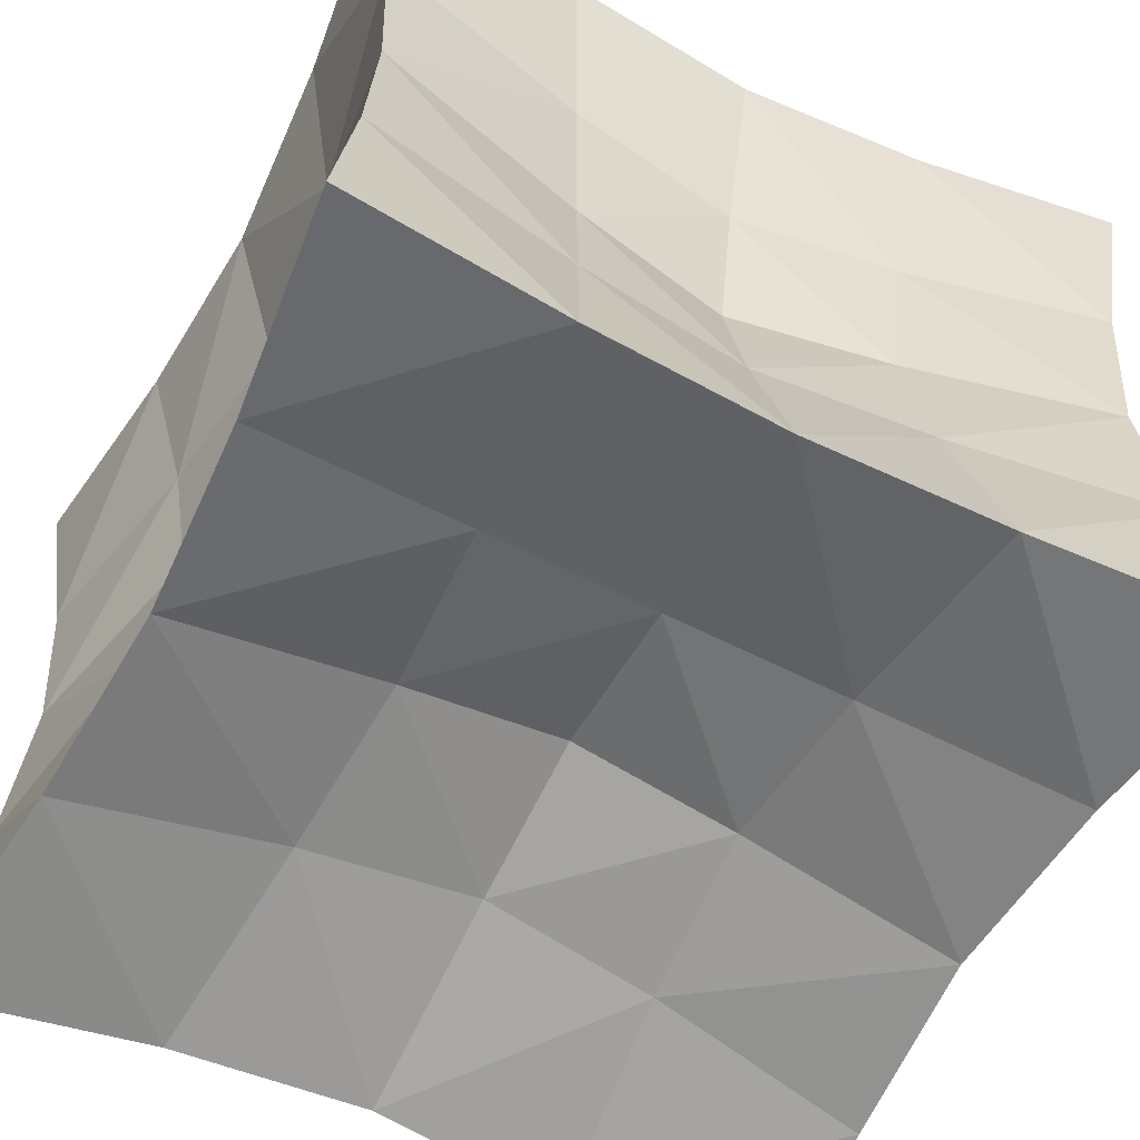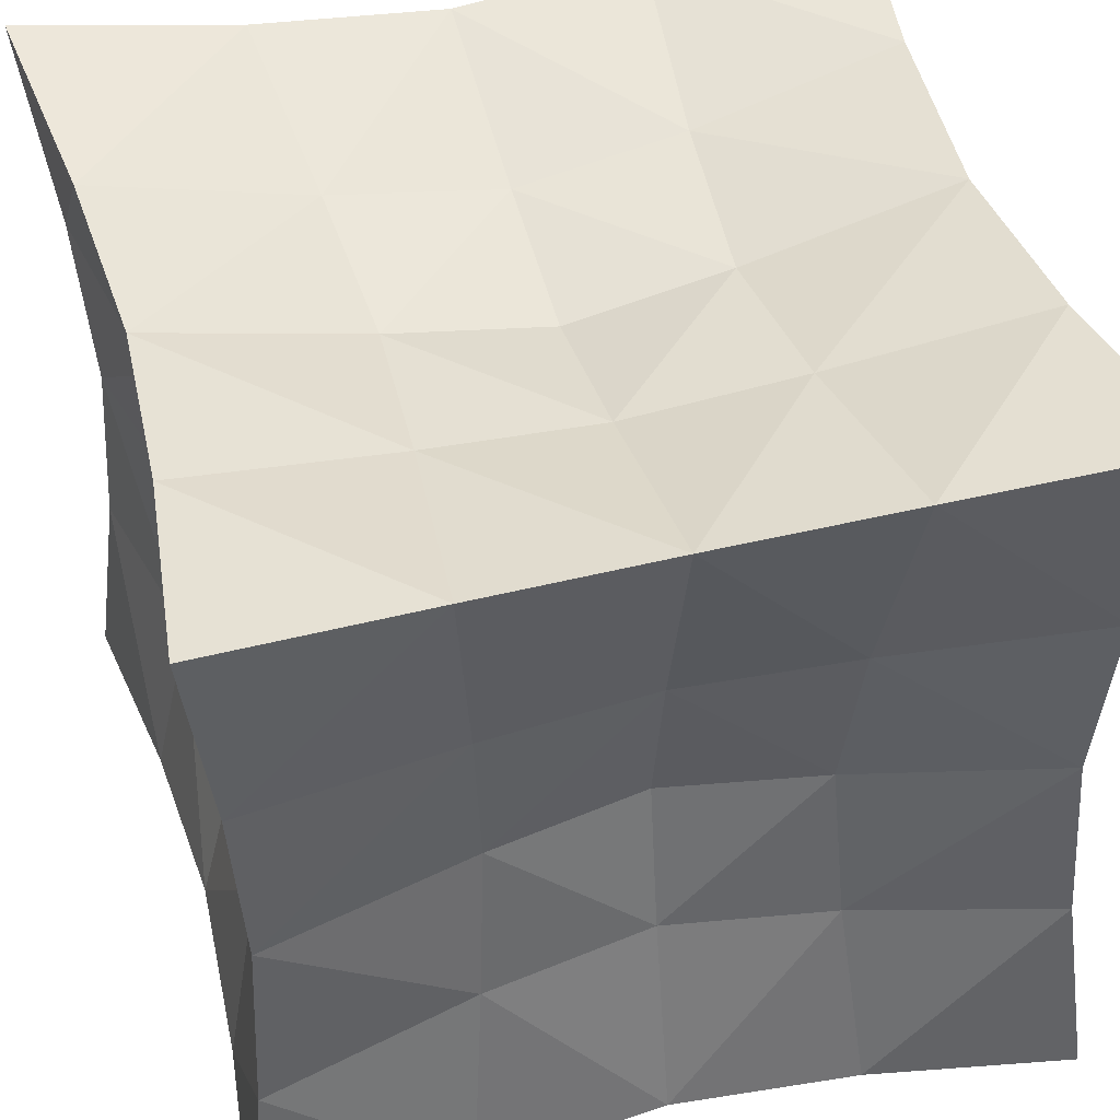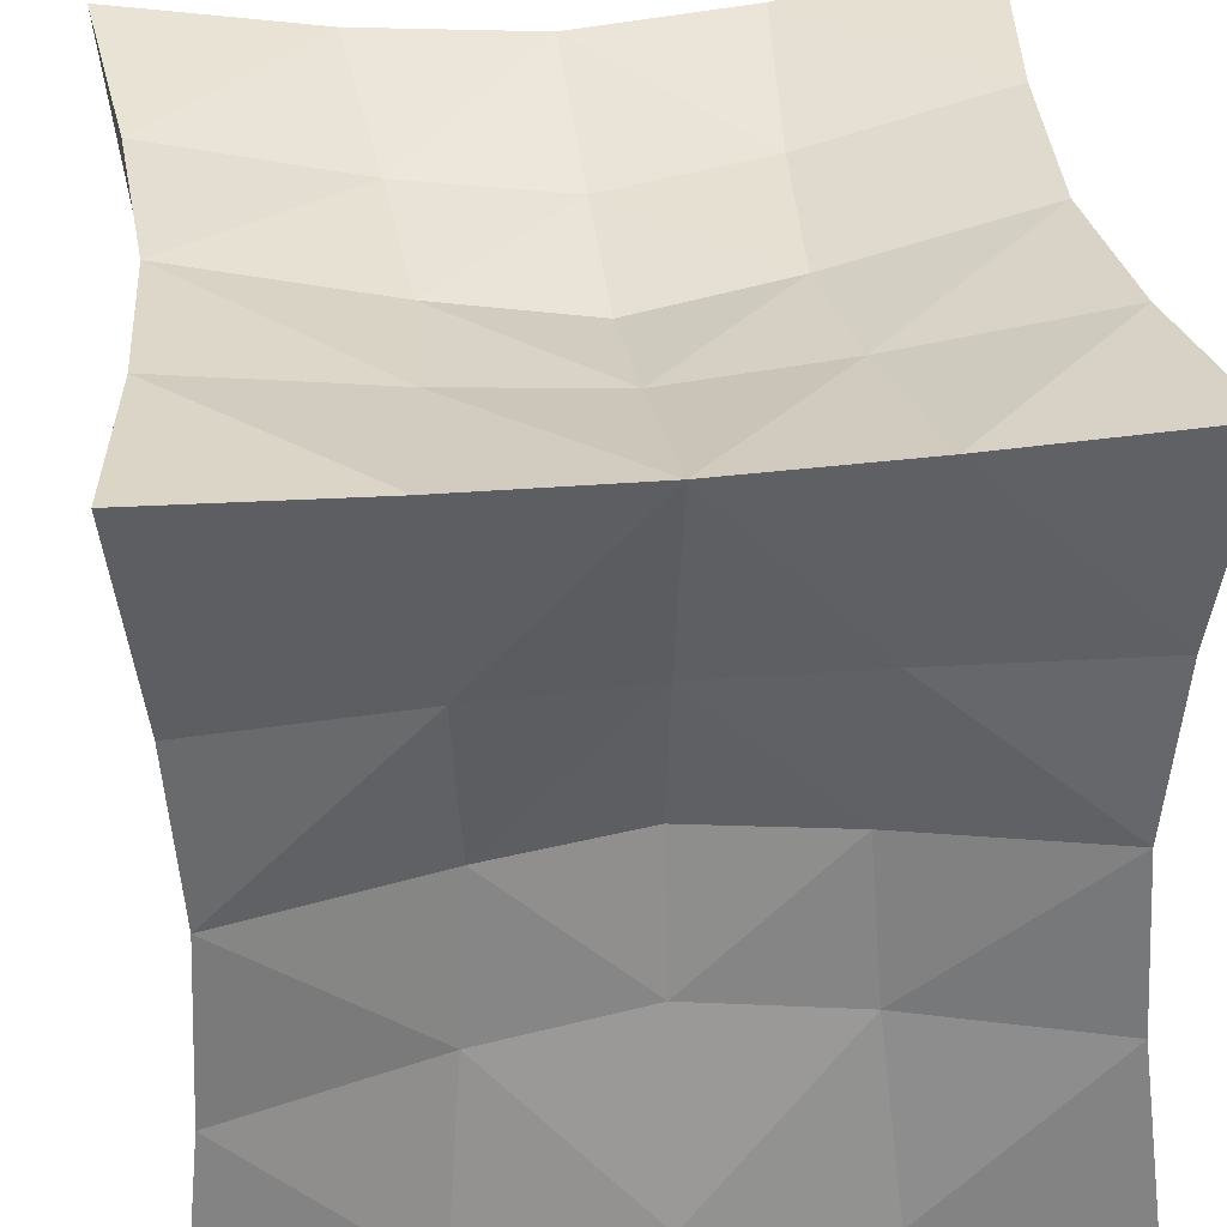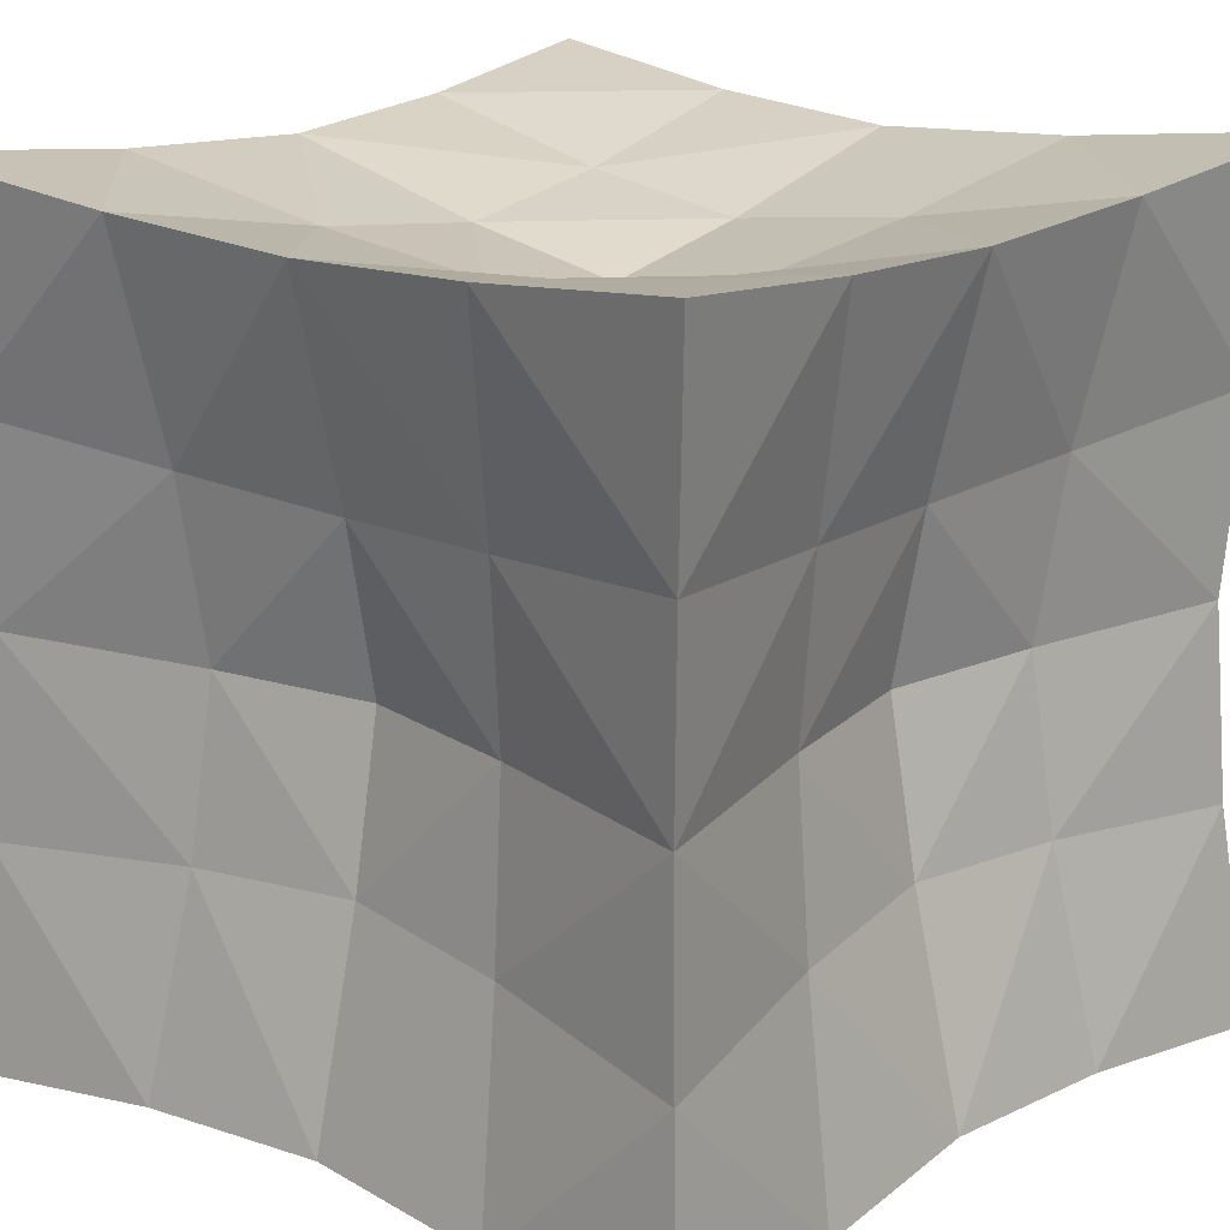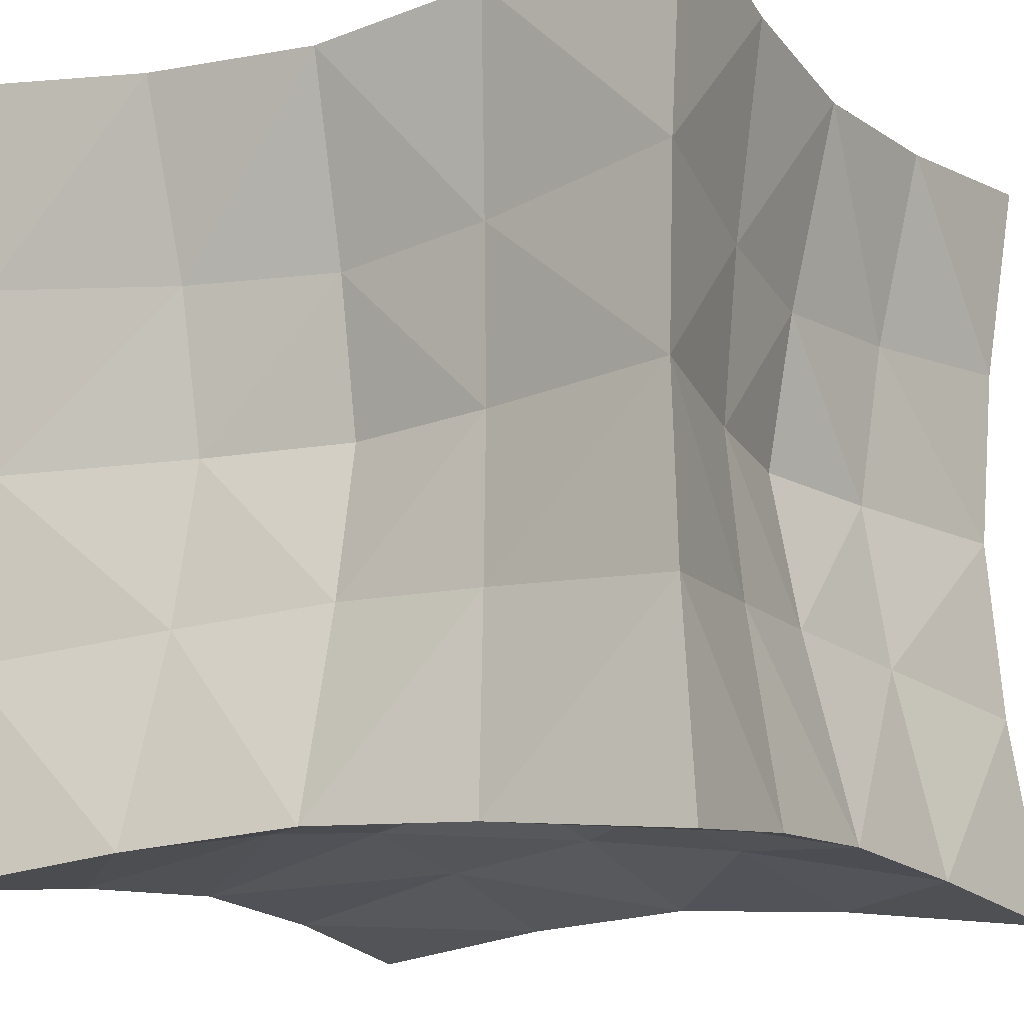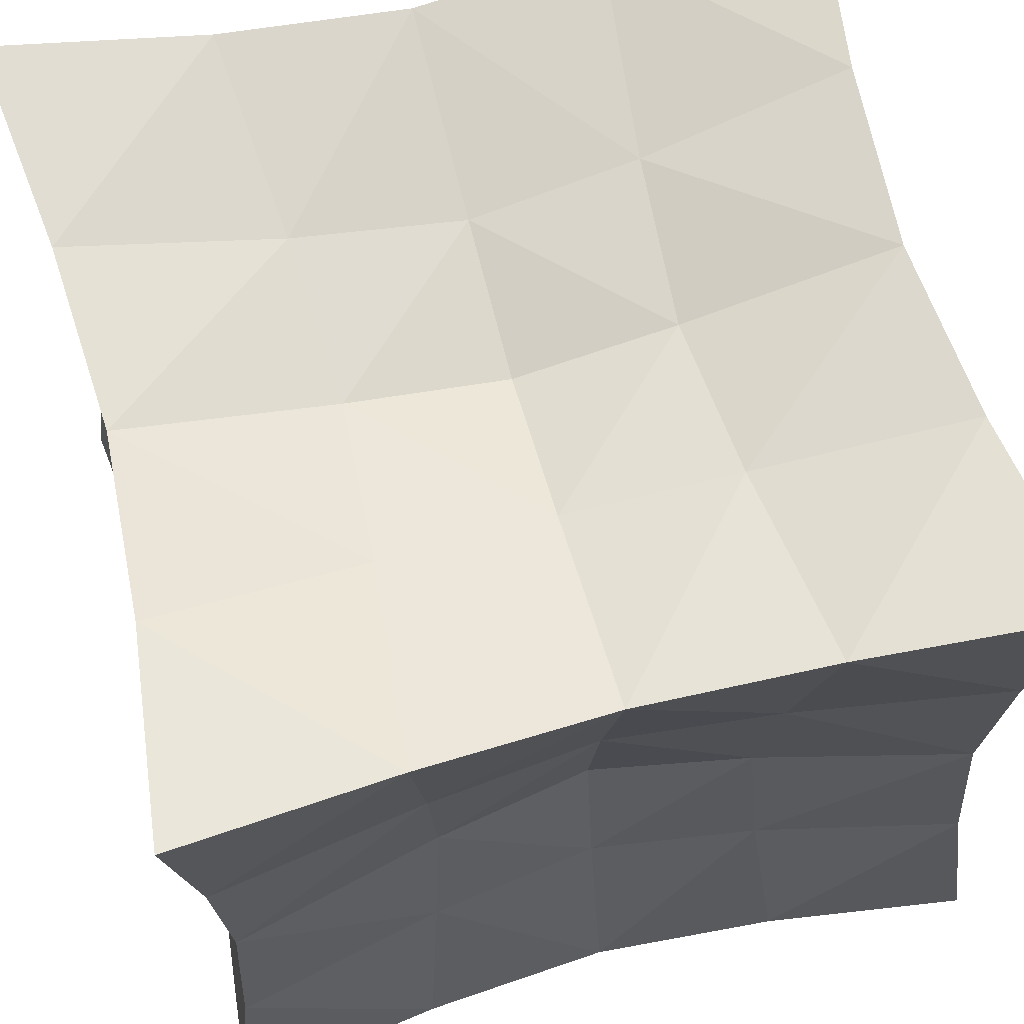
<metadata>
{"format":"obj","ext":"obj","renderer":"f3d","projection":"perspective","resolution":1024,"background":"white","views":[{"elev":-60.4,"azim":-27.5,"up":"+Z"},{"elev":45.6,"azim":-15.9,"up":"+Z"},{"elev":35.0,"azim":172.1,"up":"+Y"},{"elev":18.5,"azim":-49.5,"up":"+Y"},{"elev":-15.1,"azim":-59.7,"up":"+Z"},{"elev":64.8,"azim":165.1,"up":"+Y"}]}
</metadata>
<code>
o Cube
v 1.142 1.142 -1.142
v 1.142 -1.142 -1.142
v -1.142 -1.142 -1.142
v -1.142 1.142 -1.142
v 1.142 1.142 1.142
v 1.142 -1.142 1.142
v -1.142 -1.142 1.142
v -1.142 1.142 1.142
v 1.072 0.5361 -1.072
v 1.041 -0 -1.041
v 1.072 -0.5361 -1.072
v 0.5361 1.072 -1.072
v 0 1.041 -1.041
v -0.5361 1.072 -1.072
v 1.072 1.072 -0.5361
v 1.041 1.041 0
v 1.072 1.072 0.5361
v 0.5361 -1.072 -1.072
v -0 -1.041 -1.041
v -0.5361 -1.072 -1.072
v 1.072 -1.072 -0.5361
v 1.041 -1.041 0
v 1.072 -1.072 0.5361
v -1.072 -0.5361 -1.072
v -1.041 0 -1.041
v -1.072 0.5361 -1.072
v -1.072 -1.072 -0.5361
v -1.041 -1.041 0
v -1.072 -1.072 0.5361
v -1.072 1.072 -0.5361
v -1.041 1.041 0
v -1.072 1.072 0.5361
v 1.072 0.5361 1.072
v 1.041 -1e-06 1.041
v 1.072 -0.5361 1.072
v 0.5361 1.072 1.072
v 0 1.041 1.041
v -0.5361 1.072 1.072
v 0.5361 -1.072 1.072
v -1e-06 -1.041 1.041
v -0.5361 -1.072 1.072
v -1.072 -0.5361 1.072
v -1.041 0 1.041
v -1.072 0.5361 1.072
v 0.4777 0.4777 -0.9555
v 0.4474 0 -0.8947
v 0.4777 -0.4777 -0.9555
v 0 0.4474 -0.8947
v 0 0 -0.8124
v 0 -0.4474 -0.8947
v -0.4777 0.4777 -0.9555
v -0.4474 0 -0.8947
v -0.4777 -0.4777 -0.9555
v 0.4777 0.4777 0.9555
v 0 0.4474 0.8947
v -0.4777 0.4777 0.9555
v 0.4474 -0 0.8947
v -0 -0 0.8124
v -0.4474 0 0.8947
v 0.4777 -0.4777 0.9555
v -0 -0.4474 0.8947
v -0.4777 -0.4777 0.9555
v 0.9555 0.4777 -0.4777
v 0.8947 0.4474 0
v 0.9555 0.4777 0.4777
v 0.8947 -0 -0.4474
v 0.8124 -0 0
v 0.8947 -0 0.4474
v 0.9555 -0.4777 -0.4777
v 0.8947 -0.4474 0
v 0.9555 -0.4777 0.4777
v 0.4777 -0.9555 -0.4777
v 0.4474 -0.8947 0
v 0.4777 -0.9555 0.4777
v -0 -0.8947 -0.4474
v -0 -0.8124 0
v -0 -0.8947 0.4474
v -0.4777 -0.9555 -0.4777
v -0.4474 -0.8947 0
v -0.4777 -0.9555 0.4777
v -0.9555 -0.4777 -0.4777
v -0.8947 -0.4474 0
v -0.9555 -0.4777 0.4777
v -0.8947 0 -0.4474
v -0.8124 0 0
v -0.8947 0 0.4474
v -0.9555 0.4777 -0.4777
v -0.8947 0.4474 0
v -0.9555 0.4777 0.4777
v 0.4777 0.9555 0.4777
v 0.4474 0.8947 -0
v 0.4777 0.9555 -0.4777
v 0 0.8947 0.4474
v 0 0.8124 -0
v 0 0.8947 -0.4474
v -0.4777 0.9555 0.4777
v -0.4474 0.8947 0
v -0.4777 0.9555 -0.4777
f 46 48 45
f 46 50 49
f 48 52 51
f 50 52 49
f 9 12 1
f 10 45 9
f 10 47 46
f 11 18 47
f 47 19 50
f 19 53 50
f 20 24 53
f 53 25 52
f 51 25 26
f 14 26 4
f 13 51 14
f 45 13 12
f 55 57 54
f 55 59 58
f 57 61 60
f 59 61 58
f 36 33 5
f 37 54 36
f 37 56 55
f 38 44 56
f 56 43 59
f 43 62 59
f 42 41 62
f 62 40 61
f 60 40 39
f 35 39 6
f 34 60 35
f 54 34 33
f 64 66 63
f 64 68 67
f 66 70 69
f 68 70 67
f 15 9 1
f 16 63 15
f 16 65 64
f 17 33 65
f 65 34 68
f 34 71 68
f 35 23 71
f 71 22 70
f 69 22 21
f 11 21 2
f 10 69 11
f 63 10 9
f 73 75 72
f 73 77 76
f 75 79 78
f 77 79 76
f 21 18 2
f 22 72 21
f 22 74 73
f 23 39 74
f 74 40 77
f 40 80 77
f 41 29 80
f 80 28 79
f 78 28 27
f 20 27 3
f 19 78 20
f 72 19 18
f 82 84 81
f 82 86 85
f 84 88 87
f 86 88 85
f 27 24 3
f 28 81 27
f 28 83 82
f 29 42 83
f 83 43 86
f 43 89 86
f 44 32 89
f 89 31 88
f 87 31 30
f 26 30 4
f 25 87 26
f 81 25 24
f 91 93 90
f 91 95 94
f 93 97 96
f 95 97 94
f 17 36 5
f 16 90 17
f 16 92 91
f 15 12 92
f 92 13 95
f 13 98 95
f 14 30 98
f 98 31 97
f 96 31 32
f 38 32 8
f 37 96 38
f 90 37 36
f 46 49 48
f 46 47 50
f 48 49 52
f 50 53 52
f 9 45 12
f 10 46 45
f 10 11 47
f 11 2 18
f 47 18 19
f 19 20 53
f 20 3 24
f 53 24 25
f 51 52 25
f 14 51 26
f 13 48 51
f 45 48 13
f 55 58 57
f 55 56 59
f 57 58 61
f 59 62 61
f 36 54 33
f 37 55 54
f 37 38 56
f 38 8 44
f 56 44 43
f 43 42 62
f 42 7 41
f 62 41 40
f 60 61 40
f 35 60 39
f 34 57 60
f 54 57 34
f 64 67 66
f 64 65 68
f 66 67 70
f 68 71 70
f 15 63 9
f 16 64 63
f 16 17 65
f 17 5 33
f 65 33 34
f 34 35 71
f 35 6 23
f 71 23 22
f 69 70 22
f 11 69 21
f 10 66 69
f 63 66 10
f 73 76 75
f 73 74 77
f 75 76 79
f 77 80 79
f 21 72 18
f 22 73 72
f 22 23 74
f 23 6 39
f 74 39 40
f 40 41 80
f 41 7 29
f 80 29 28
f 78 79 28
f 20 78 27
f 19 75 78
f 72 75 19
f 82 85 84
f 82 83 86
f 84 85 88
f 86 89 88
f 27 81 24
f 28 82 81
f 28 29 83
f 29 7 42
f 83 42 43
f 43 44 89
f 44 8 32
f 89 32 31
f 87 88 31
f 26 87 30
f 25 84 87
f 81 84 25
f 91 94 93
f 91 92 95
f 93 94 97
f 95 98 97
f 17 90 36
f 16 91 90
f 16 15 92
f 15 1 12
f 92 12 13
f 13 14 98
f 14 4 30
f 98 30 31
f 96 97 31
f 38 96 32
f 37 93 96
f 90 93 37

</code>
